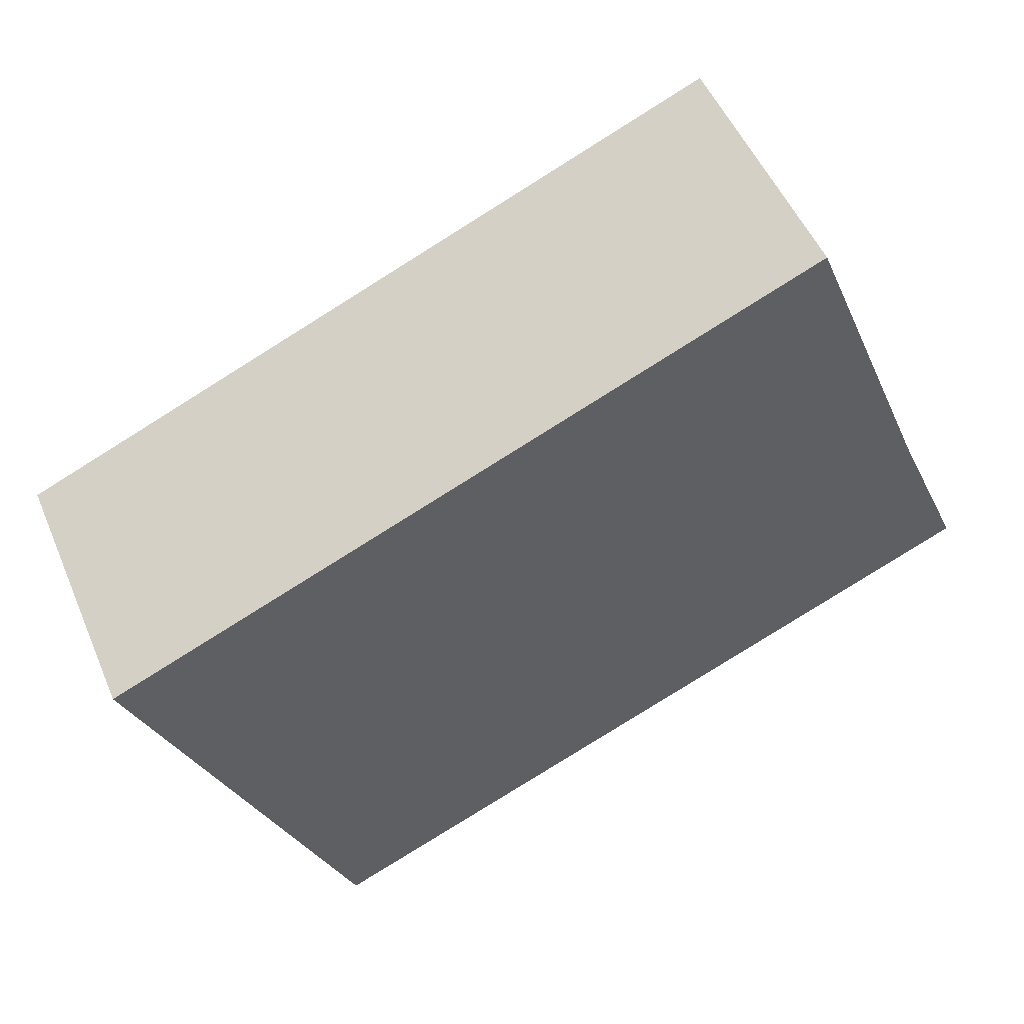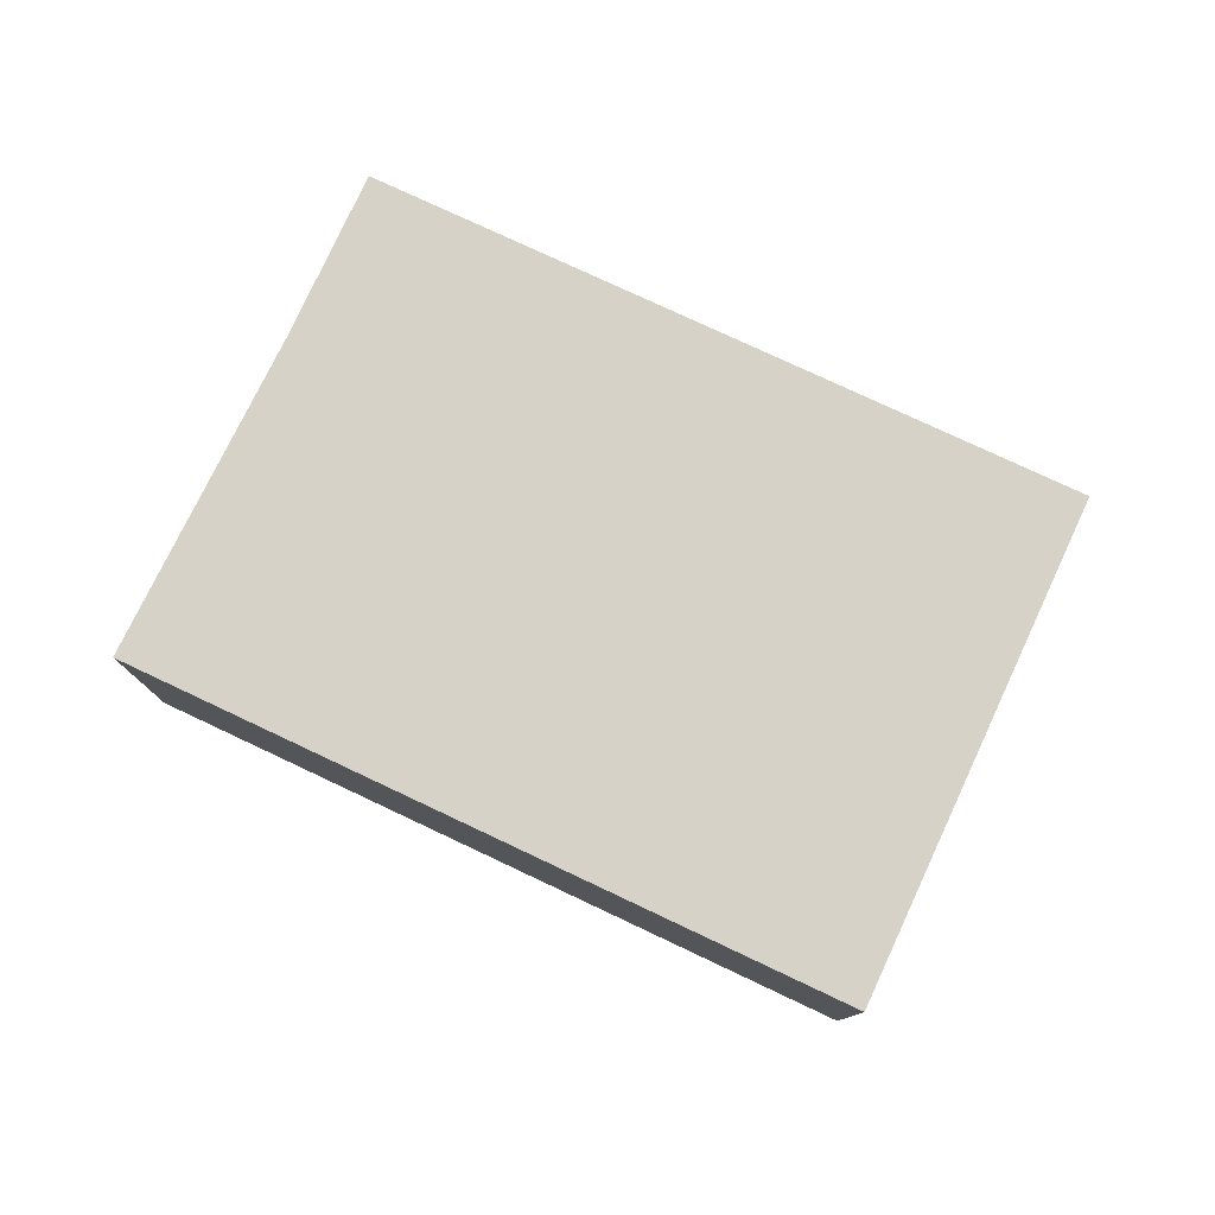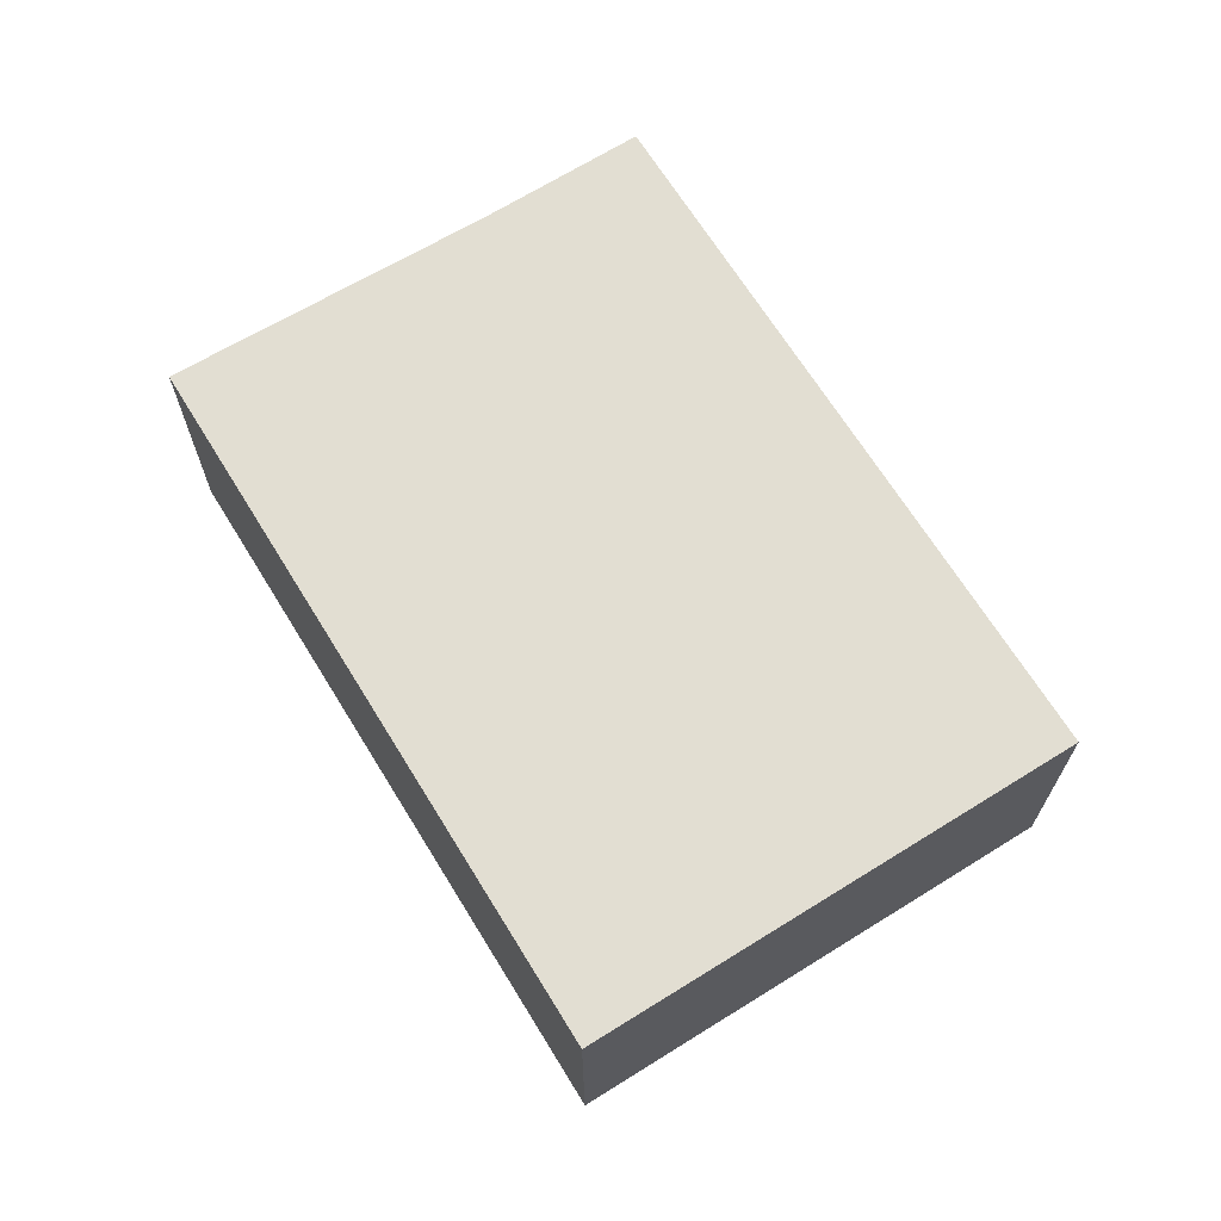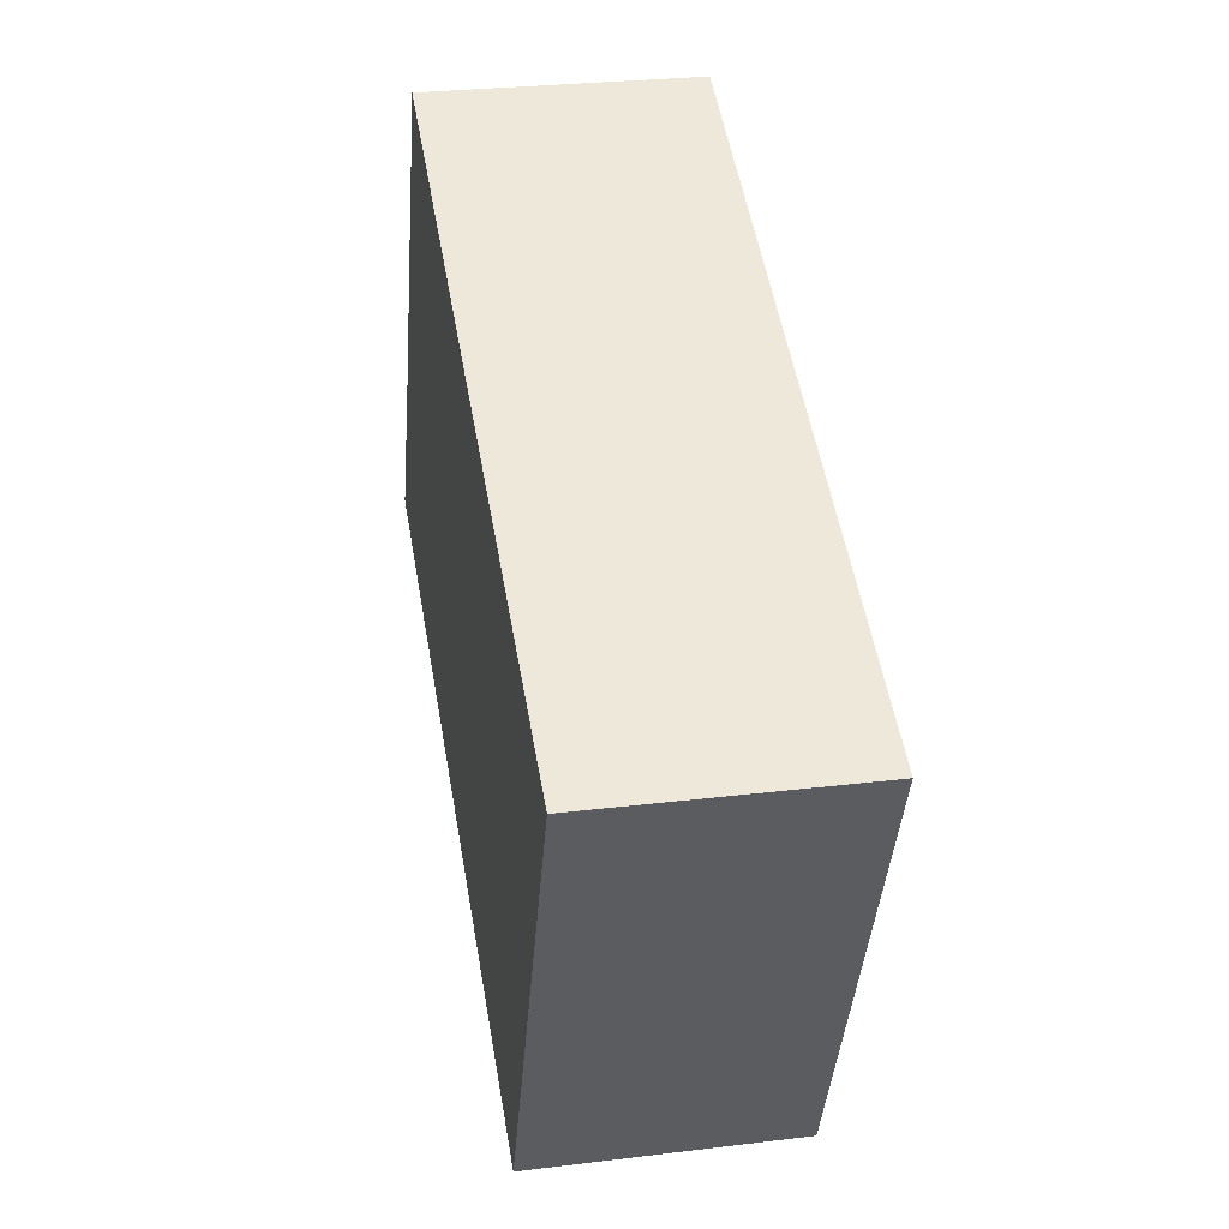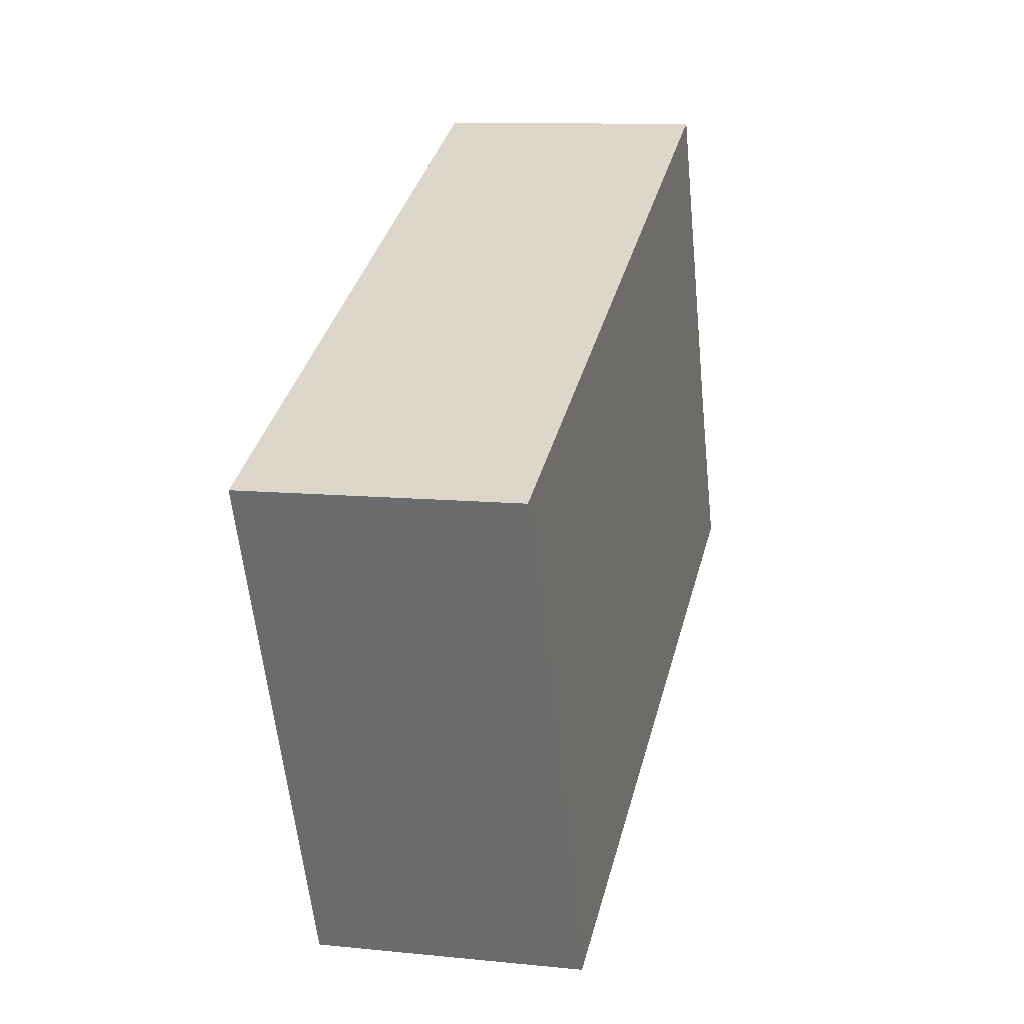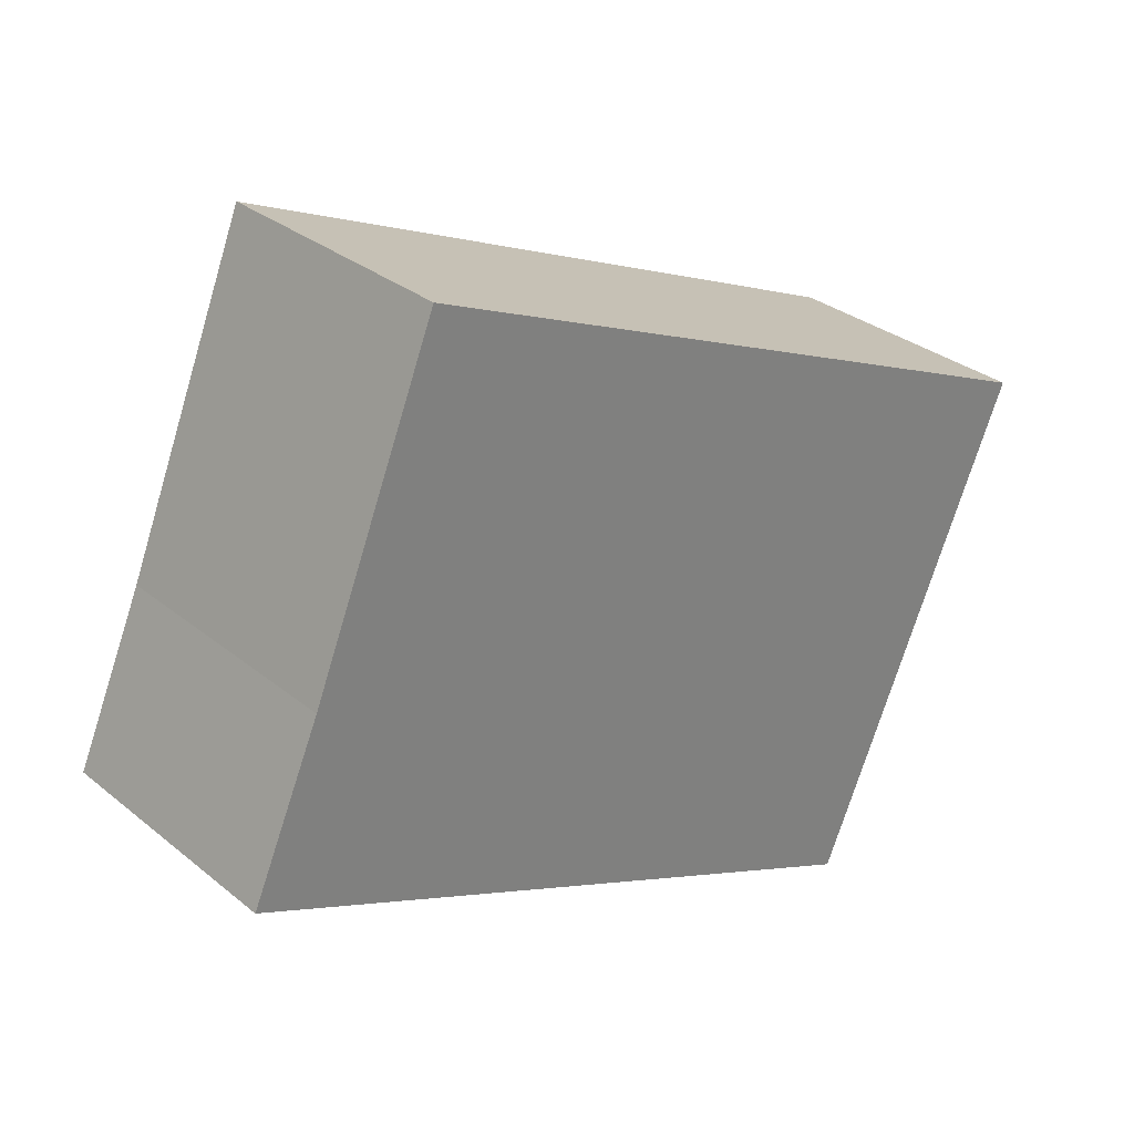
<metadata>
{"format":"obj","ext":"obj","renderer":"f3d","projection":"perspective","resolution":1024,"background":"white","views":[{"elev":51.1,"azim":157.4,"up":"+Z"},{"elev":78.5,"azim":48.4,"up":"+Y"},{"elev":68.0,"azim":81.6,"up":"+Y"},{"elev":27.9,"azim":79.5,"up":"+Z"},{"elev":10.2,"azim":104.6,"up":"+Z"},{"elev":30.9,"azim":-41.1,"up":"+Z"}]}
</metadata>
<code>
v  6.651 2.519 -2.877
v  1.943 2.519 4.652
v  8.672 2.519 1.766
v  0.692 2.519 1.578
v  0 2.519 1.542e-16
v  6.651 1.762e-16 -2.877
v  0 0 0
v  0.692 -9.662e-17 1.578
v  1.943 -2.849e-16 4.652
v  8.672 -1.081e-16 1.766
g defaultobject
f 1 2 3
f 2 1 4
f 4 1 5
f 6 5 1
f 5 6 7
f 7 4 5
f 4 7 8
f 9 4 8
f 9 2 4
f 9 3 2
f 3 9 10
f 10 1 3
f 1 10 6
f 10 7 6
f 7 10 8
f 8 10 9

</code>
